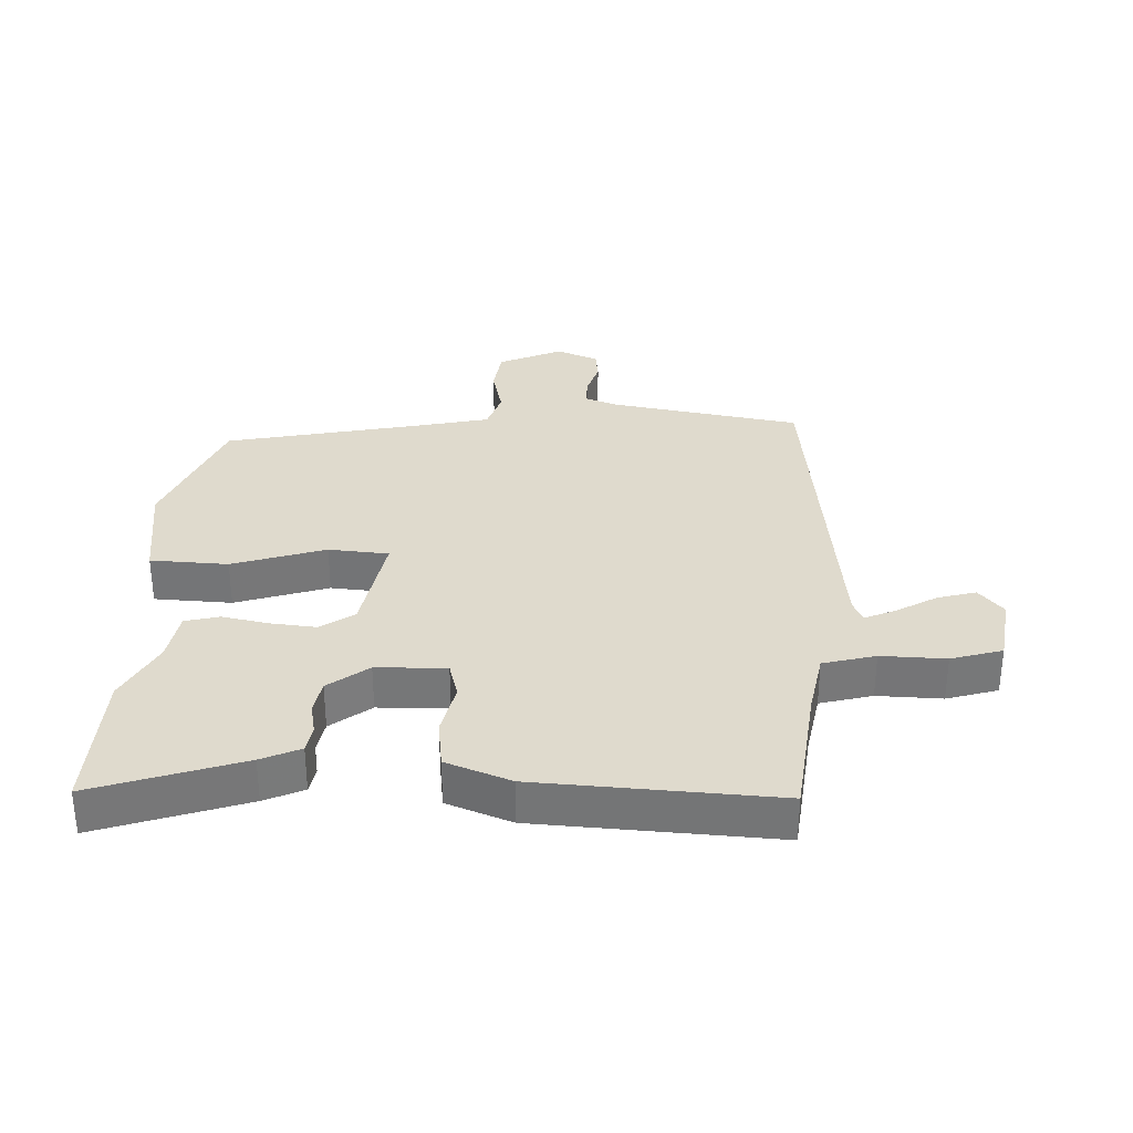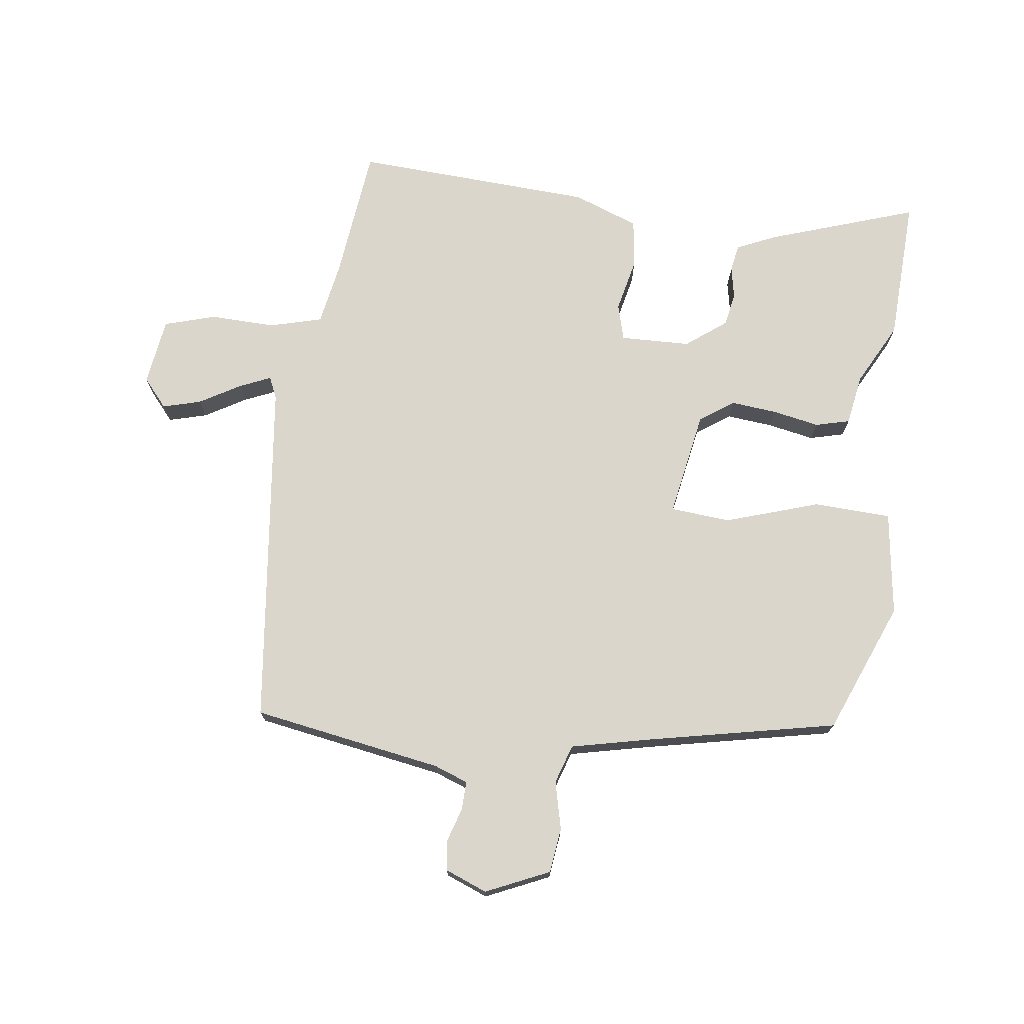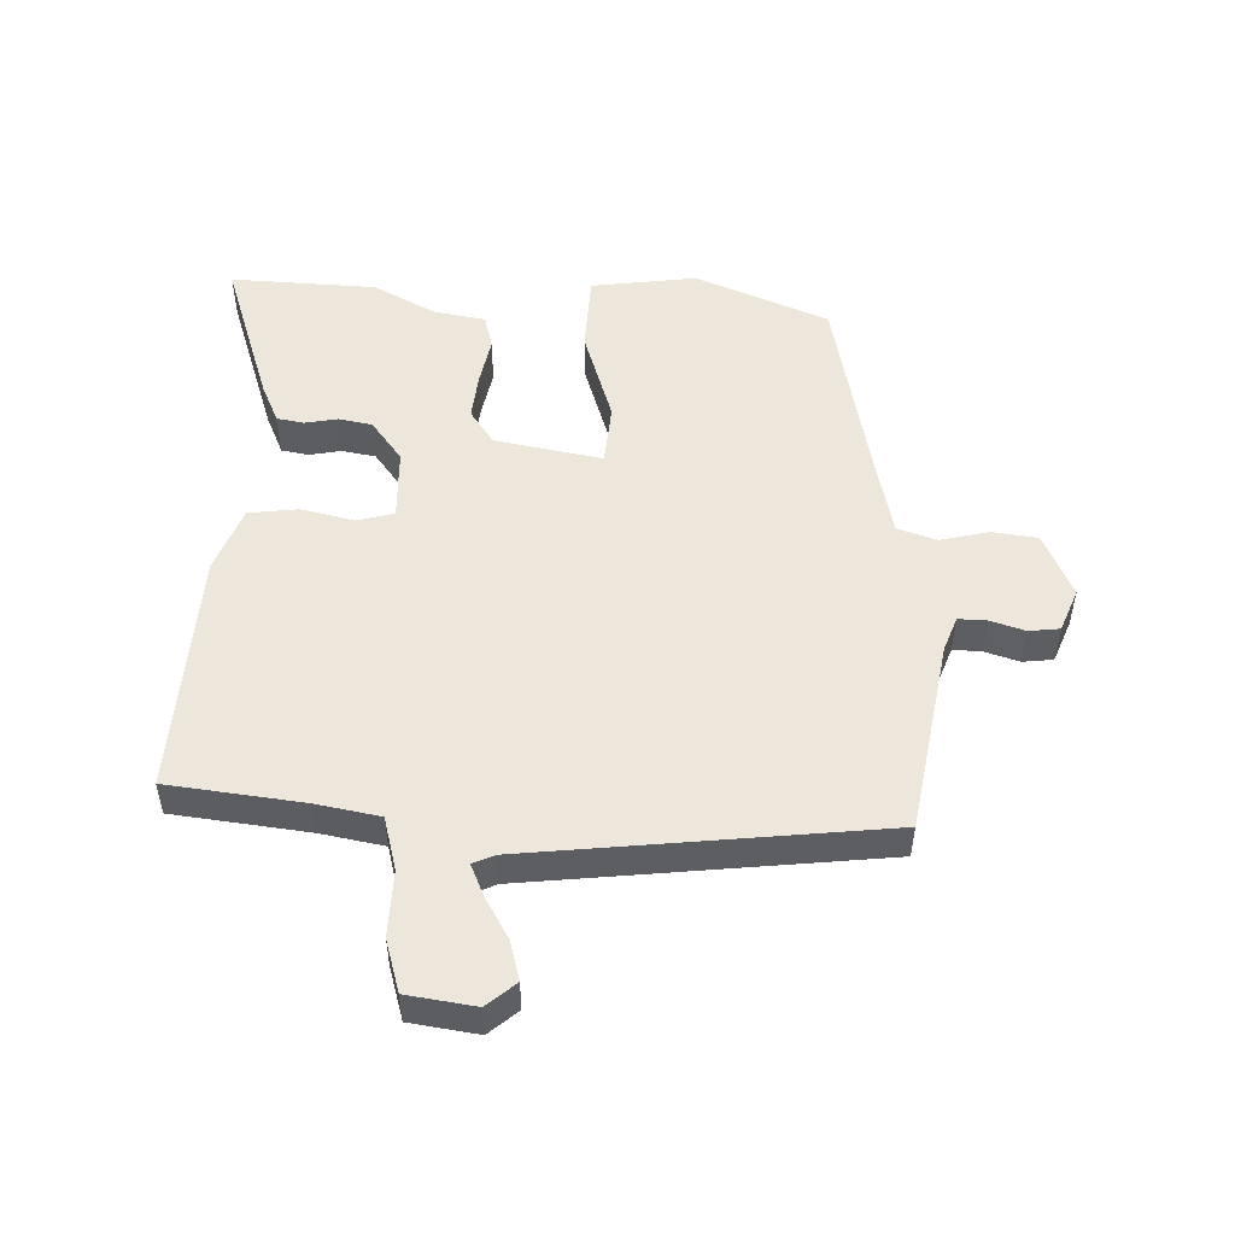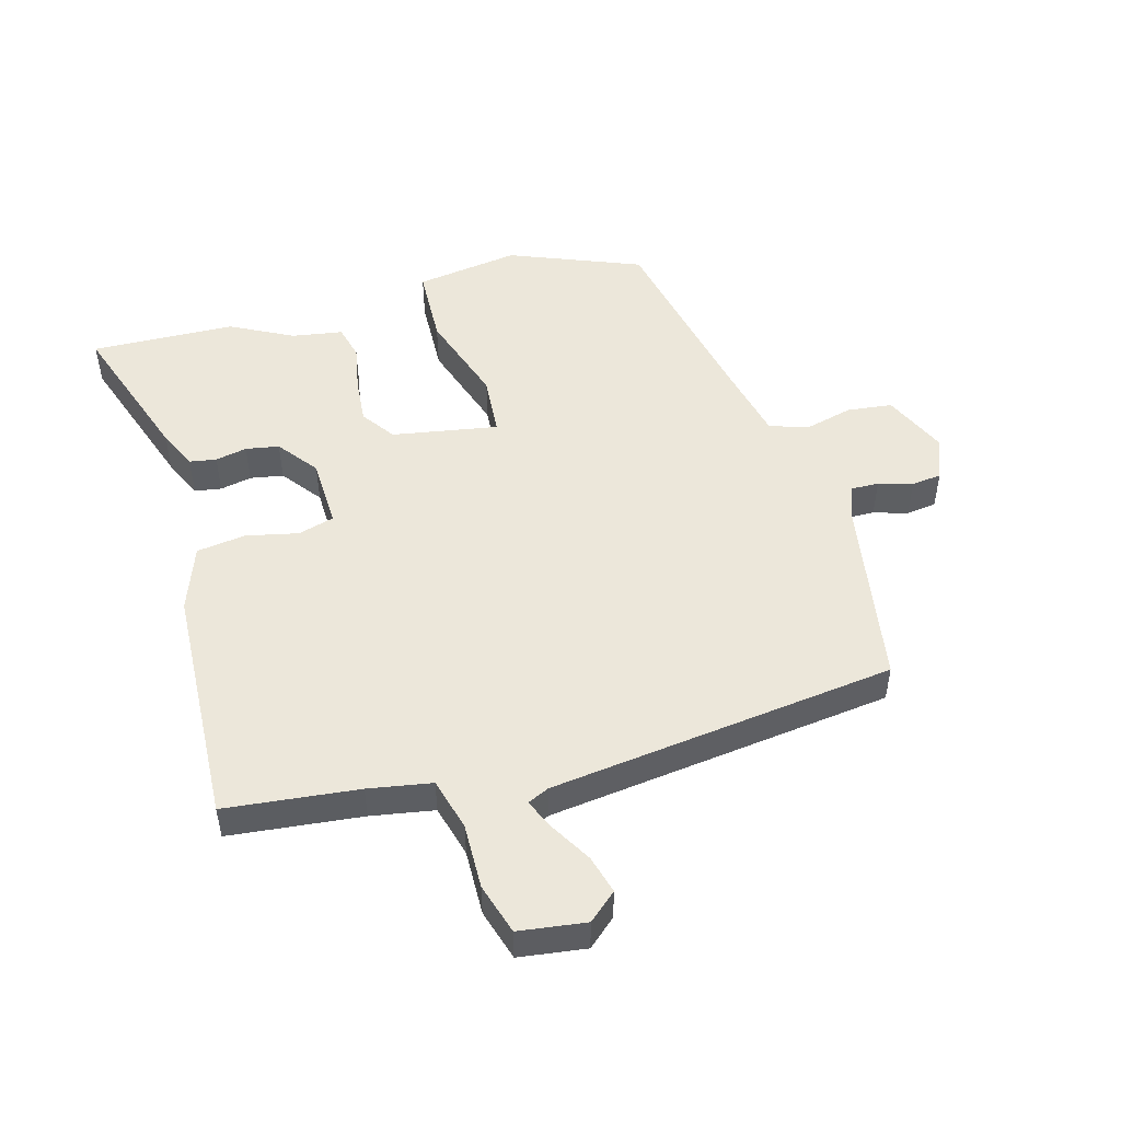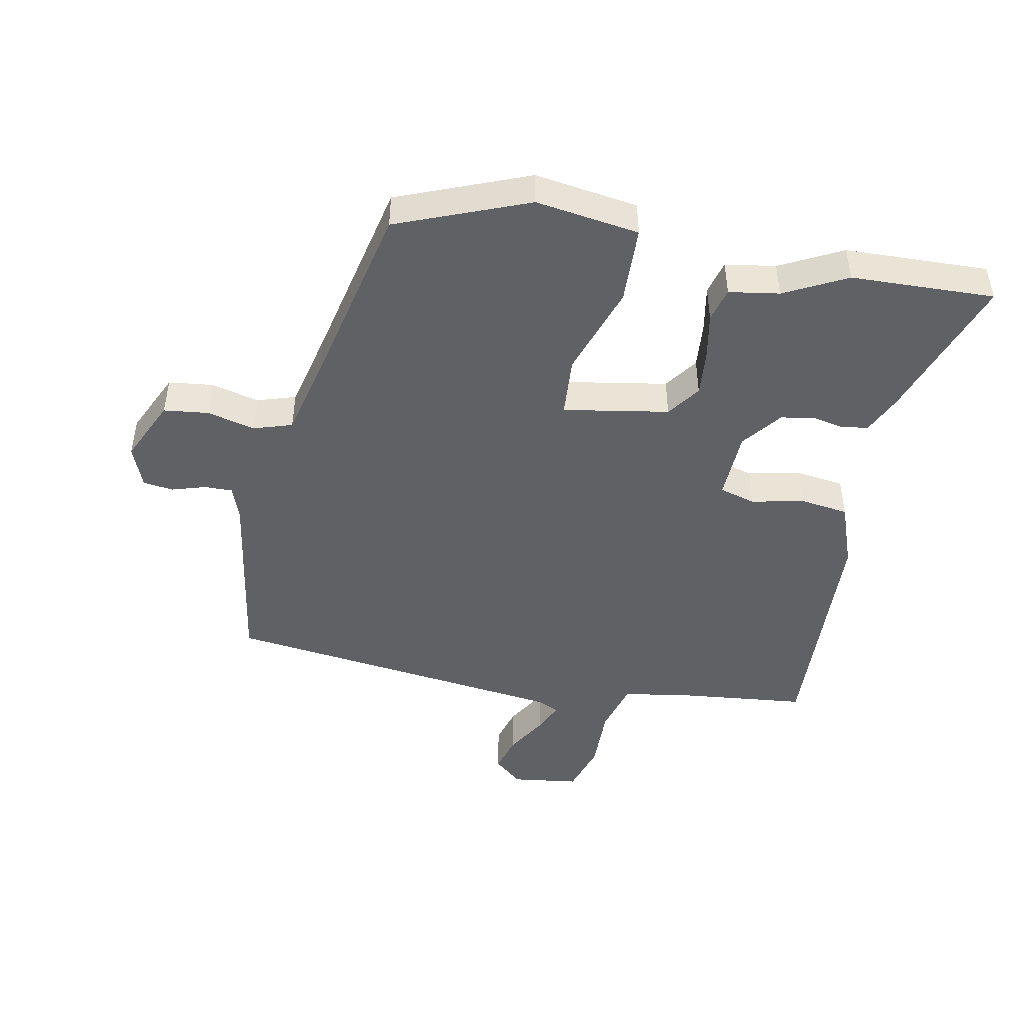
<metadata>
{"format":"obj","ext":"obj","renderer":"f3d","projection":"perspective","resolution":1024,"background":"white","views":[{"elev":32.9,"azim":94.0,"up":"+Y"},{"elev":73.5,"azim":-81.0,"up":"+Y"},{"elev":51.5,"azim":-176.3,"up":"+Y"},{"elev":50.4,"azim":165.6,"up":"+Y"},{"elev":-46.8,"azim":-10.0,"up":"+Y"}]}
</metadata>
<code>
v -0.505 0.07 -0.452
v -0.547 0.07 -0.155
v -0.565 0.07 -0.102
v -0.609 0.07 -0.102
v -0.662 0.07 -0.117
v -0.709 0.07 -0.11
v -0.733 0.07 -0.044
v -0.686 0.07 0.053
v -0.616 0.07 0.06
v -0.542 0.07 0.04
v -0.481 0.07 0.058
v -0.45 0.07 0.18
v -0.38 0.07 0.473
v -0.174 0.07 0.55
v -0.013 0.07 0.523
v -0.011 0.07 0.402
v -0.062 0.07 0.259
v -0.057 0.07 0.165
v 0.108 0.07 0.19
v 0.146 0.07 0.241
v 0.141 0.07 0.313
v 0.129 0.07 0.386
v 0.144 0.07 0.439
v 0.223 0.07 0.45
v 0.321 0.07 0.498
v 0.545 0.07 0.501
v 0.461 0.07 0.273
v 0.432 0.07 0.213
v 0.39 0.07 0.207
v 0.341 0.07 0.218
v 0.289 0.07 0.21
v 0.24 0.07 0.149
v 0.234 0.07 0.04
v 0.29 0.07 0.023
v 0.372 0.07 0.039
v 0.448 0.07 0.027
v 0.483 0.07 -0.075
v 0.493 0.07 -0.448
v 0.285 0.07 -0.466
v 0.186 0.07 -0.481
v 0.162 0.07 -0.562
v 0.162 0.07 -0.663
v 0.136 0.07 -0.742
v 0.031 0.07 -0.754
v -0.012 0.07 -0.715
v 0.006 0.07 -0.656
v 0.045 0.07 -0.593
v 0.067 0.07 -0.546
v 0.034 0.07 -0.53
v -0.505 0 -0.452
v -0.547 0 -0.155
v -0.565 0 -0.102
v -0.609 0 -0.102
v -0.662 0 -0.117
v -0.709 0 -0.11
v -0.733 0 -0.044
v -0.686 0 0.053
v -0.616 0 0.06
v -0.542 0 0.04
v -0.481 0 0.058
v -0.45 0 0.18
v -0.38 0 0.473
v -0.174 0 0.55
v -0.013 0 0.523
v -0.011 0 0.402
v -0.062 0 0.259
v -0.057 0 0.165
v 0.108 0 0.19
v 0.146 0 0.241
v 0.141 0 0.313
v 0.129 0 0.386
v 0.144 0 0.439
v 0.223 0 0.45
v 0.321 0 0.498
v 0.545 0 0.501
v 0.461 0 0.273
v 0.432 0 0.213
v 0.39 0 0.207
v 0.341 0 0.218
v 0.289 0 0.21
v 0.24 0 0.149
v 0.234 0 0.04
v 0.29 0 0.023
v 0.372 0 0.039
v 0.448 0 0.027
v 0.483 0 -0.075
v 0.493 0 -0.448
v 0.285 0 -0.466
v 0.186 0 -0.481
v 0.162 0 -0.562
v 0.162 0 -0.663
v 0.136 0 -0.742
v 0.031 0 -0.754
v -0.012 0 -0.715
v 0.006 0 -0.656
v 0.045 0 -0.593
v 0.067 0 -0.546
v 0.034 0 -0.53
f 45 46 47
f 44 45 47
f 43 44 47
f 42 43 47
f 41 42 47
f 40 41 47 48
f 37 38 39
f 36 37 39
f 35 36 39
f 34 35 39
f 33 34 39 40
f 40 48 49
f 33 40 49
f 32 33 49
f 28 29 30
f 27 28 30
f 26 27 30
f 25 26 30
f 24 25 30
f 24 30 31
f 23 24 31
f 22 23 31
f 21 22 31
f 20 21 31 32
f 15 16 17
f 14 15 17
f 13 14 17
f 12 13 17
f 11 12 17 18
f 10 11 18 19
f 8 9 10
f 7 8 10
f 6 7 10
f 5 6 10
f 4 5 10
f 3 4 10 19
f 32 49 1 2
f 19 20 32
f 2 3 19 32
f 96 95 94
f 96 94 93
f 96 93 92
f 96 92 91
f 96 91 90
f 97 96 90 89
f 88 87 86
f 88 86 85
f 88 85 84
f 88 84 83
f 89 88 83 82
f 98 97 89
f 98 89 82
f 98 82 81
f 79 78 77
f 79 77 76
f 79 76 75
f 79 75 74
f 79 74 73
f 80 79 73
f 80 73 72
f 80 72 71
f 80 71 70
f 81 80 70 69
f 66 65 64
f 66 64 63
f 66 63 62
f 66 62 61
f 67 66 61 60
f 68 67 60 59
f 59 58 57
f 59 57 56
f 59 56 55
f 59 55 54
f 59 54 53
f 68 59 53 52
f 51 50 98 81
f 81 69 68
f 81 68 52 51
f 1 50 51 2
f 2 51 52 3
f 3 52 53 4
f 4 53 54 5
f 5 54 55 6
f 6 55 56 7
f 7 56 57 8
f 8 57 58 9
f 9 58 59 10
f 10 59 60 11
f 11 60 61 12
f 12 61 62 13
f 13 62 63 14
f 14 63 64 15
f 15 64 65 16
f 16 65 66 17
f 17 66 67 18
f 18 67 68 19
f 19 68 69 20
f 20 69 70 21
f 21 70 71 22
f 22 71 72 23
f 23 72 73 24
f 24 73 74 25
f 25 74 75 26
f 26 75 76 27
f 27 76 77 28
f 28 77 78 29
f 29 78 79 30
f 30 79 80 31
f 31 80 81 32
f 32 81 82 33
f 33 82 83 34
f 34 83 84 35
f 35 84 85 36
f 36 85 86 37
f 37 86 87 38
f 38 87 88 39
f 39 88 89 40
f 40 89 90 41
f 41 90 91 42
f 42 91 92 43
f 43 92 93 44
f 44 93 94 45
f 45 94 95 46
f 46 95 96 47
f 47 96 97 48
f 48 97 98 49
f 49 98 50 1

</code>
